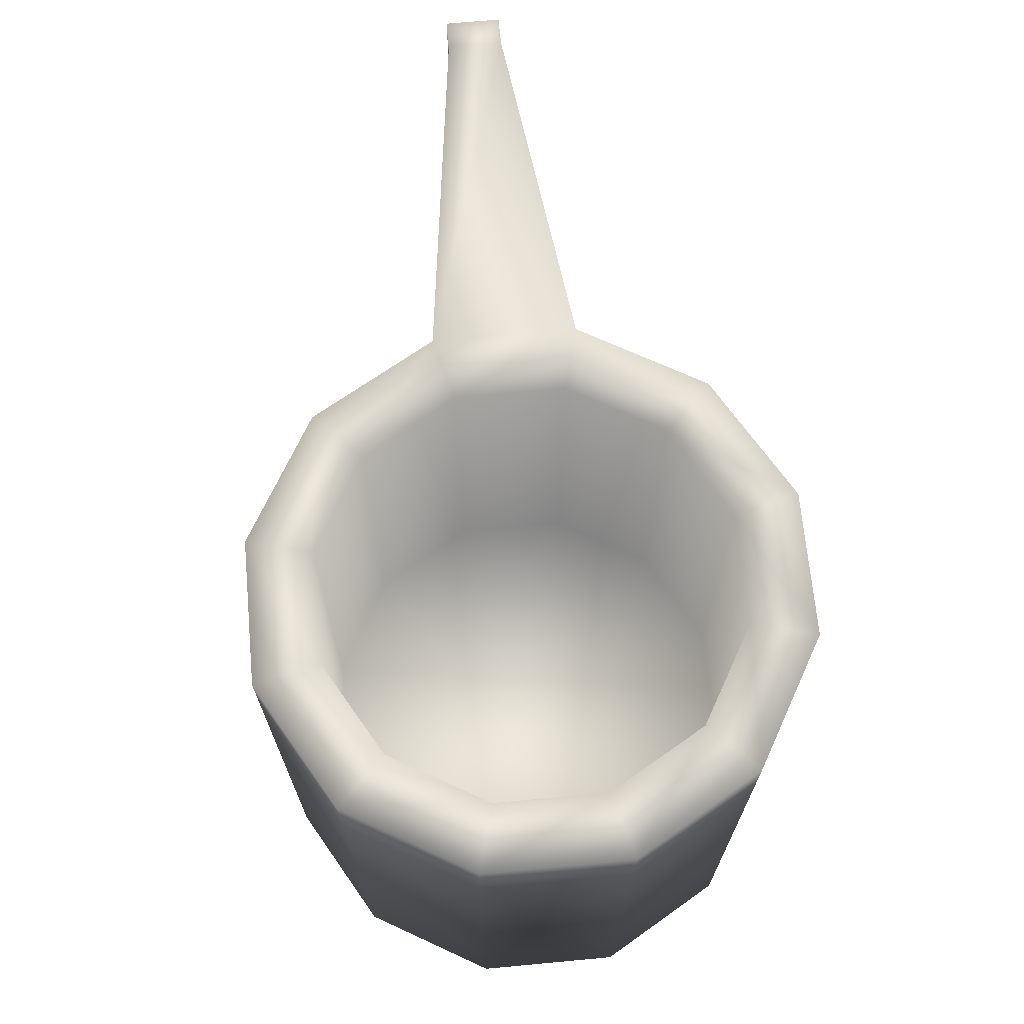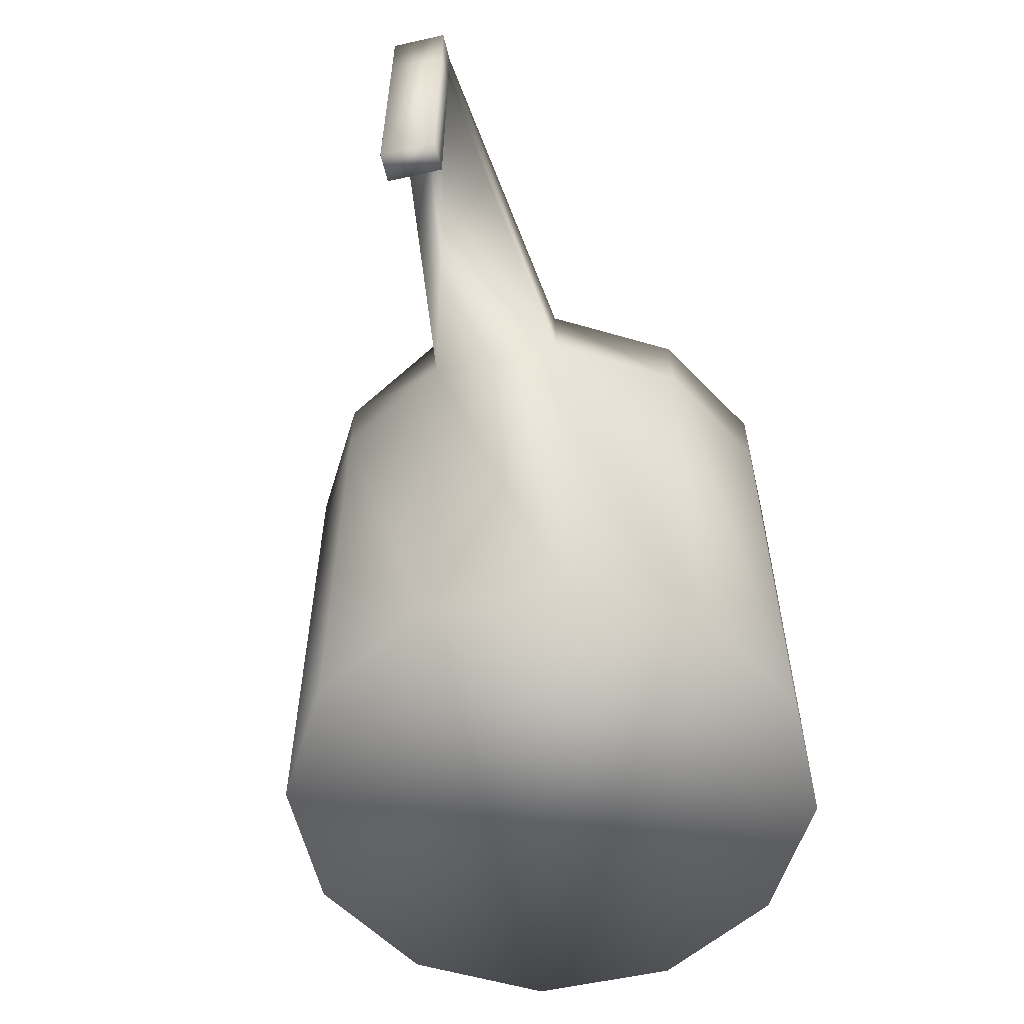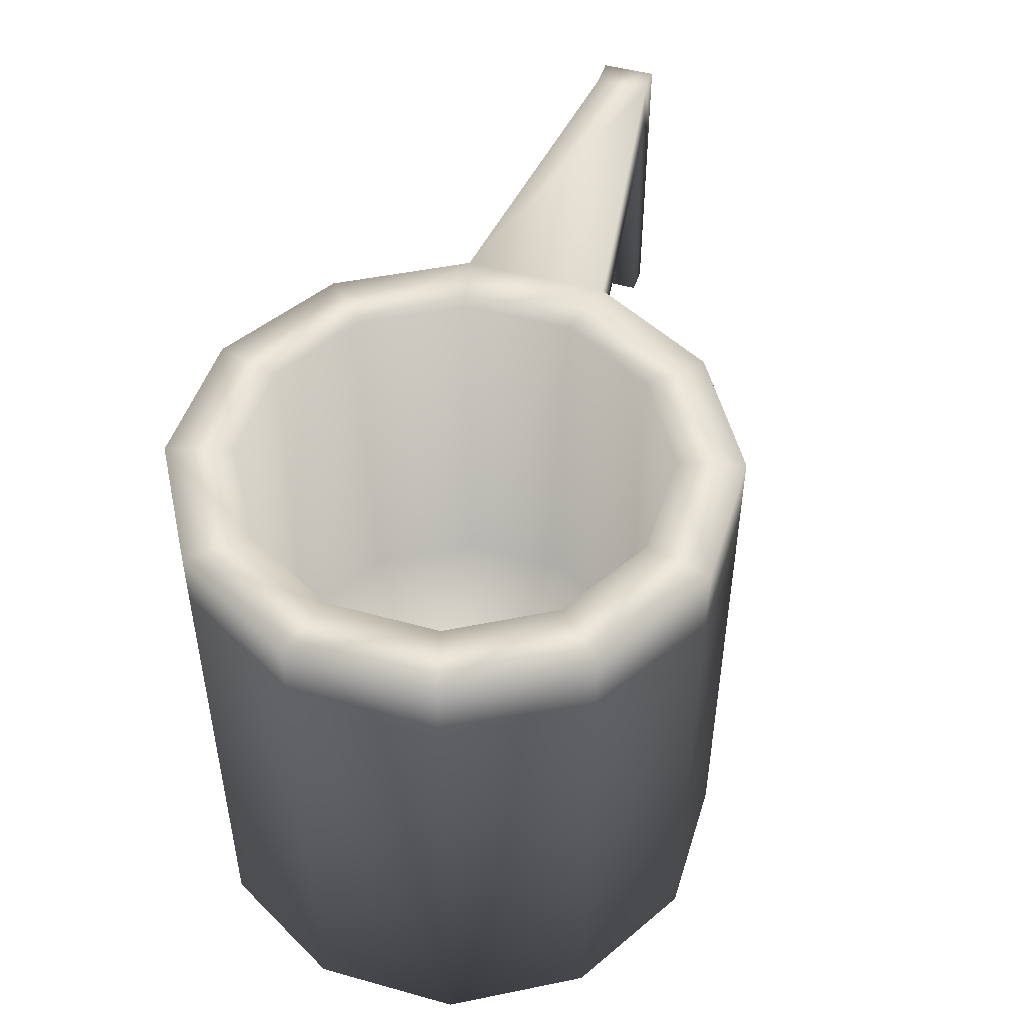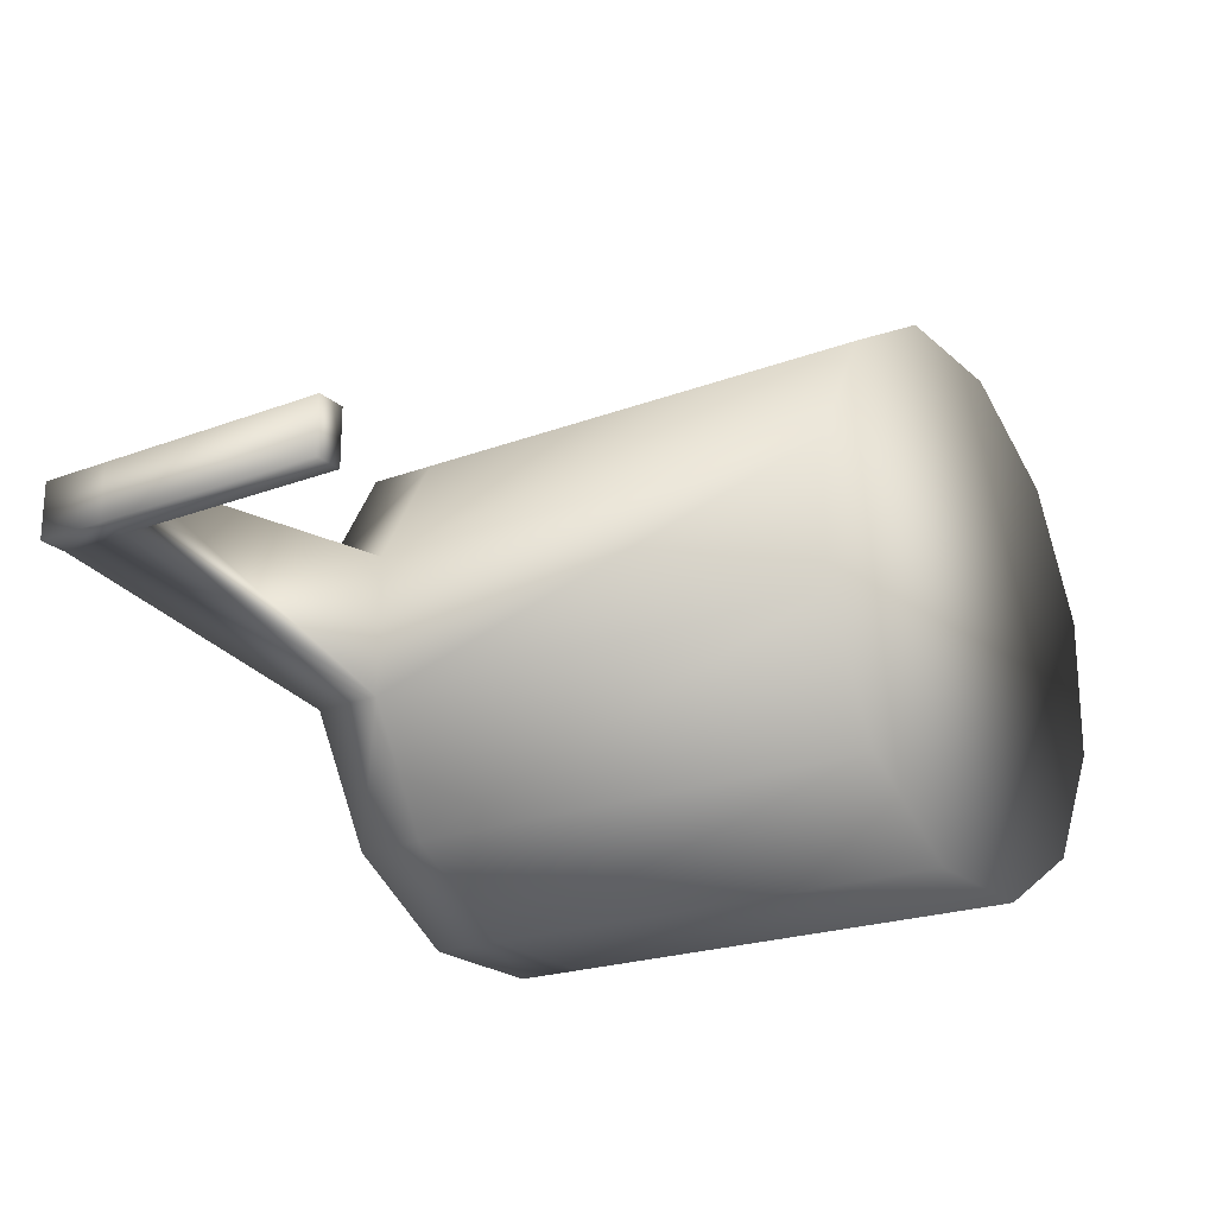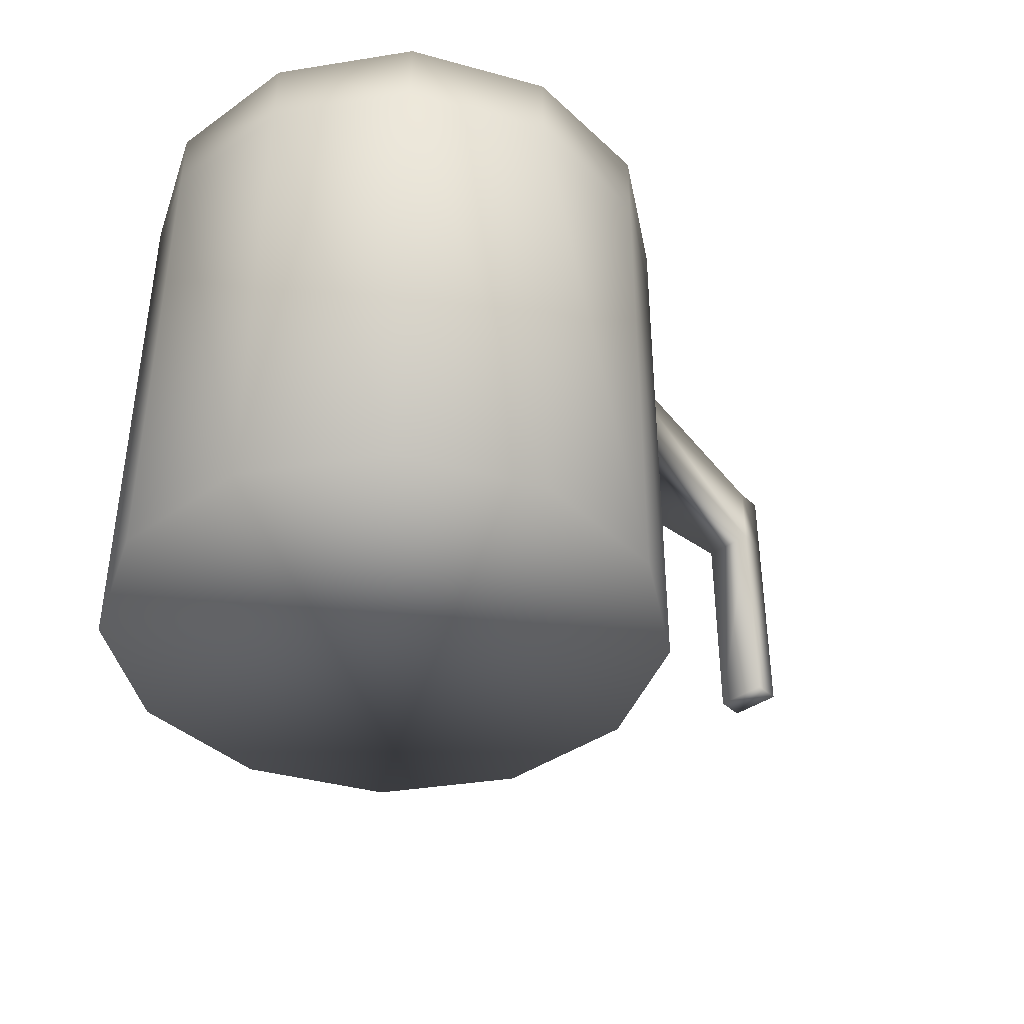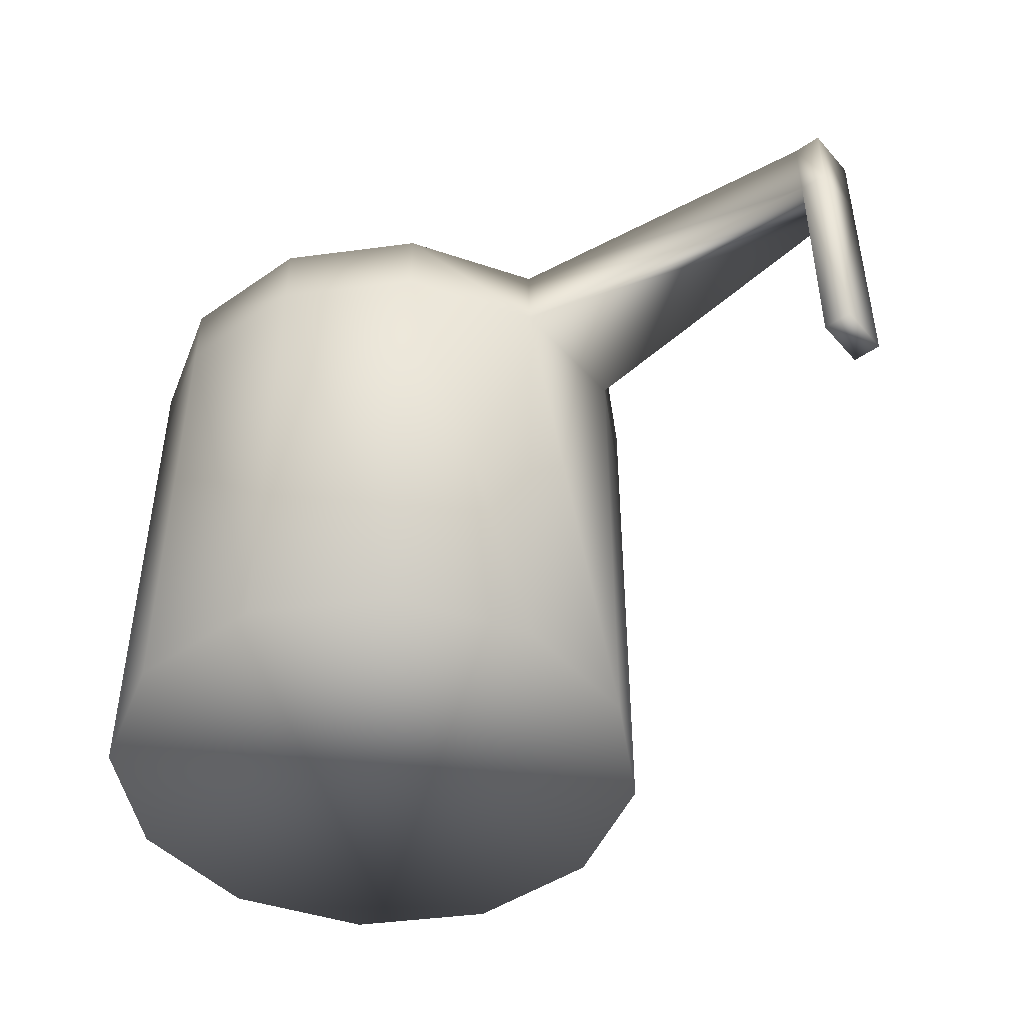
<metadata>
{"format":"obj","ext":"obj","renderer":"f3d","projection":"perspective","resolution":1024,"background":"white","views":[{"elev":68.9,"azim":-95.3,"up":"+Z"},{"elev":-57.2,"azim":103.1,"up":"+Z"},{"elev":48.3,"azim":-72.8,"up":"+Z"},{"elev":-21.7,"azim":123.6,"up":"+Y"},{"elev":-39.5,"azim":-48.8,"up":"+Z"},{"elev":-45.2,"azim":38.7,"up":"+Z"}]}
</metadata>
<code>
g Mug.001
v 0.9659 -0.2588 -1
v 0.9659 0.2588 -1
v 0.7071 0.7071 -1
v 0.9659 -0.2588 0.7497
v 0.9659 0.2588 0.7497
v 2.198 0.09959 0.7497
v 0.7071 -0.7071 -1
v 0.7071 -0.7071 0.7497
v 0.7071 0.7071 0.7497
v 0.9659 0.2588 1
v 2.198 0.09959 1
v 0.2588 0.9659 -1
v 0.2588 -0.9659 0.7497
v 0.2588 -0.9659 -1
v 0.7071 -0.7071 1
v 0.2588 -0.9659 1
v -0.2588 -0.9659 0.7497
v -0.2588 -0.9659 -1
v -0.2588 -0.9659 1
v 0.2588 0.9659 0.7497
v 0.7071 0.7071 1
v -0.2588 0.9659 -1
v -0.7071 -0.7071 0.7497
v -0.7071 -0.7071 1
v -0.7071 -0.7071 -1
v 0.1972 -0.7359 1
v -0.1972 -0.7359 1
v 0.5387 -0.5387 1
v -0.2588 0.9659 0.7497
v 0.2588 0.9659 1
v -0.7071 0.7071 -1
v -0.9659 -0.2588 1
v -0.9659 -0.2588 0.7497
v -0.5387 -0.5387 1
v -0.9659 -0.2588 -1
v -0.7071 0.7071 0.7497
v -0.9659 0.2588 -1
v -0.9659 0.2588 0.7497
v -0.9659 0.2588 1
v -0.2588 0.9659 1
v -0.7071 0.7071 1
v -0.7359 -0.1972 1
v -0.7359 0.1972 1
v -0.5387 0.5387 1
v -0.1972 0.7359 1
v 0.1972 0.7359 1
v 0.5387 0.5387 1
v -0.5387 -0.5387 -0.3501
v -0.7359 -0.1972 -0.3501
v -0.7359 0.1972 -0.3501
v -0.5387 0.5387 -0.3501
v -0.1972 0.7359 -0.3501
v -0.1972 -0.7359 -0.3501
v 0.1972 0.7359 -0.3501
v 0.1972 -0.7359 -0.3501
v 0.5387 -0.5387 -0.3501
v 0.5387 0.5387 -0.3501
v 0.7359 -0.1972 -0.3501
v 0.7359 0.1972 1
v 0.7359 -0.1972 1
v 0.7359 0.1972 -0.3501
v 0.9659 -0.2588 1
v 2.198 -0.09959 1
v 2.198 -0.09959 0.7497
v 2.302 -0.09959 1
v 2.302 -0.09959 0.7497
v 2.302 0.09959 1
v 2.302 0.09959 0.7497
v 2.198 -0.09959 -0.09457
v 2.198 0.09959 -0.09457
v 2.302 0.09959 -0.09457
v 2.302 -0.09959 -0.09457
g Mug.001_0
f 3 2 1
f 4 1 2
f 5 2 3
f 5 4 2
f 5 6 4
f 1 7 3
f 4 8 1
f 8 7 1
f 9 5 3
f 10 5 9
f 11 6 5
f 10 11 5
f 7 12 3
f 9 3 12
f 8 13 7
f 7 14 12
f 13 14 7
f 15 8 4
f 16 13 8
f 15 16 8
f 13 17 14
f 14 18 12
f 17 18 14
f 16 19 13
f 19 17 13
f 20 9 12
f 21 10 9
f 21 9 20
f 18 22 12
f 20 12 22
f 17 23 18
f 19 24 17
f 24 23 17
f 18 25 22
f 23 25 18
f 16 26 19
f 19 27 24
f 26 27 19
f 28 26 16
f 15 28 16
f 29 20 22
f 30 21 20
f 30 20 29
f 25 31 22
f 29 22 31
f 24 32 23
f 23 33 25
f 32 33 23
f 27 34 24
f 24 34 32
f 25 35 31
f 33 35 25
f 36 29 31
f 35 37 31
f 36 31 37
f 38 37 35
f 33 38 35
f 38 36 37
f 32 39 33
f 39 38 33
f 40 29 36
f 40 30 29
f 41 36 38
f 39 41 38
f 41 40 36
f 32 42 39
f 34 42 32
f 39 43 41
f 42 43 39
f 41 44 40
f 43 44 41
f 40 45 30
f 44 45 40
f 45 46 30
f 30 46 21
f 46 47 21
f 21 47 10
f 34 48 42
f 42 49 43
f 48 49 42
f 43 50 44
f 49 50 43
f 50 51 44
f 51 50 49
f 44 51 45
f 51 49 48
f 51 52 45
f 45 52 46
f 52 51 48
f 53 48 34
f 52 48 53
f 27 53 34
f 52 54 46
f 54 52 53
f 46 54 47
f 55 53 27
f 54 53 55
f 26 55 27
f 56 55 26
f 54 55 56
f 28 56 26
f 54 57 47
f 57 54 56
f 58 56 28
f 57 56 58
f 47 57 59
f 47 59 10
f 60 58 28
f 60 28 15
f 58 61 57
f 57 61 59
f 61 58 60
f 59 61 60
f 62 60 15
f 59 60 62
f 10 59 62
f 62 15 4
f 62 63 10
f 63 11 10
f 4 64 62
f 64 63 62
f 6 64 4
f 63 65 11
f 64 66 63
f 66 65 63
f 65 67 11
f 11 67 6
f 67 65 68
f 65 66 68
f 67 68 6
f 64 69 66
f 6 70 64
f 70 69 64
f 71 70 6
f 68 71 6
f 70 71 69
f 66 72 68
f 69 72 66
f 72 71 68
f 71 72 69

</code>
